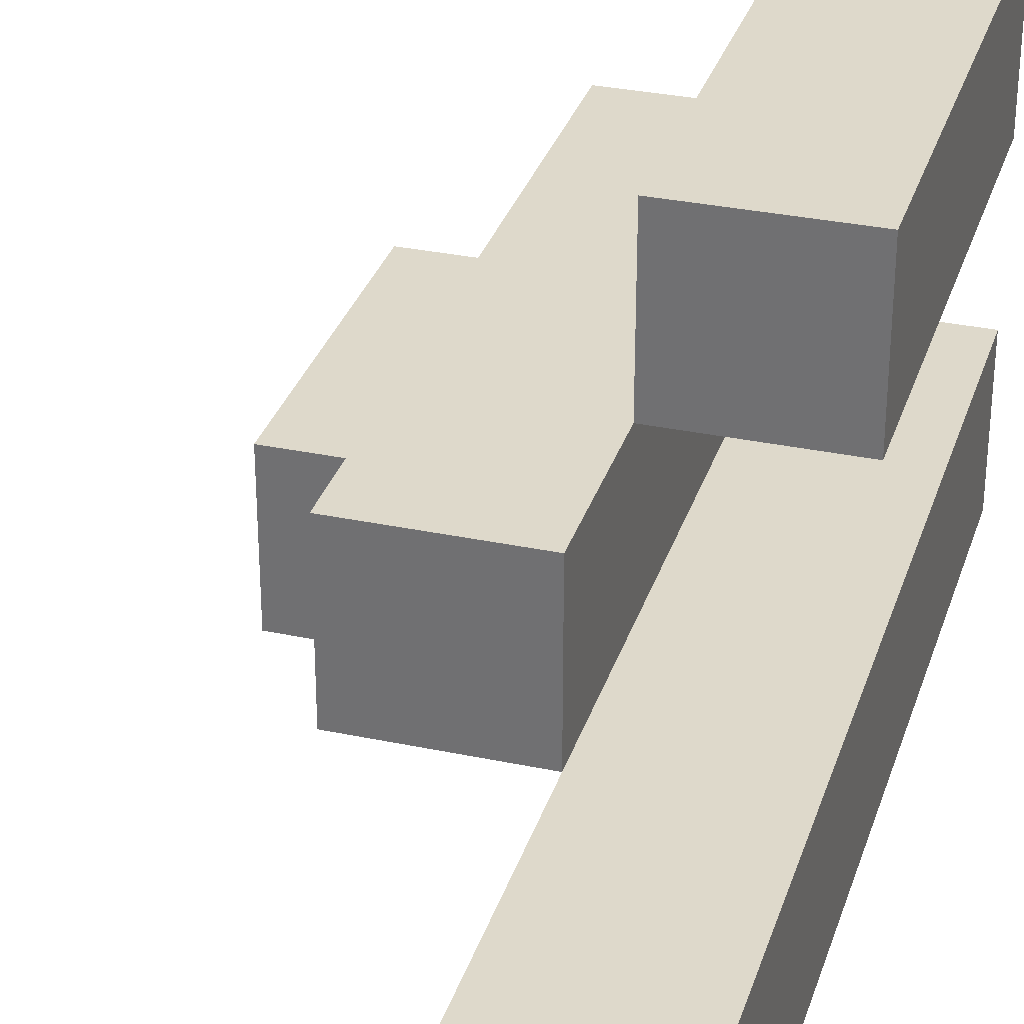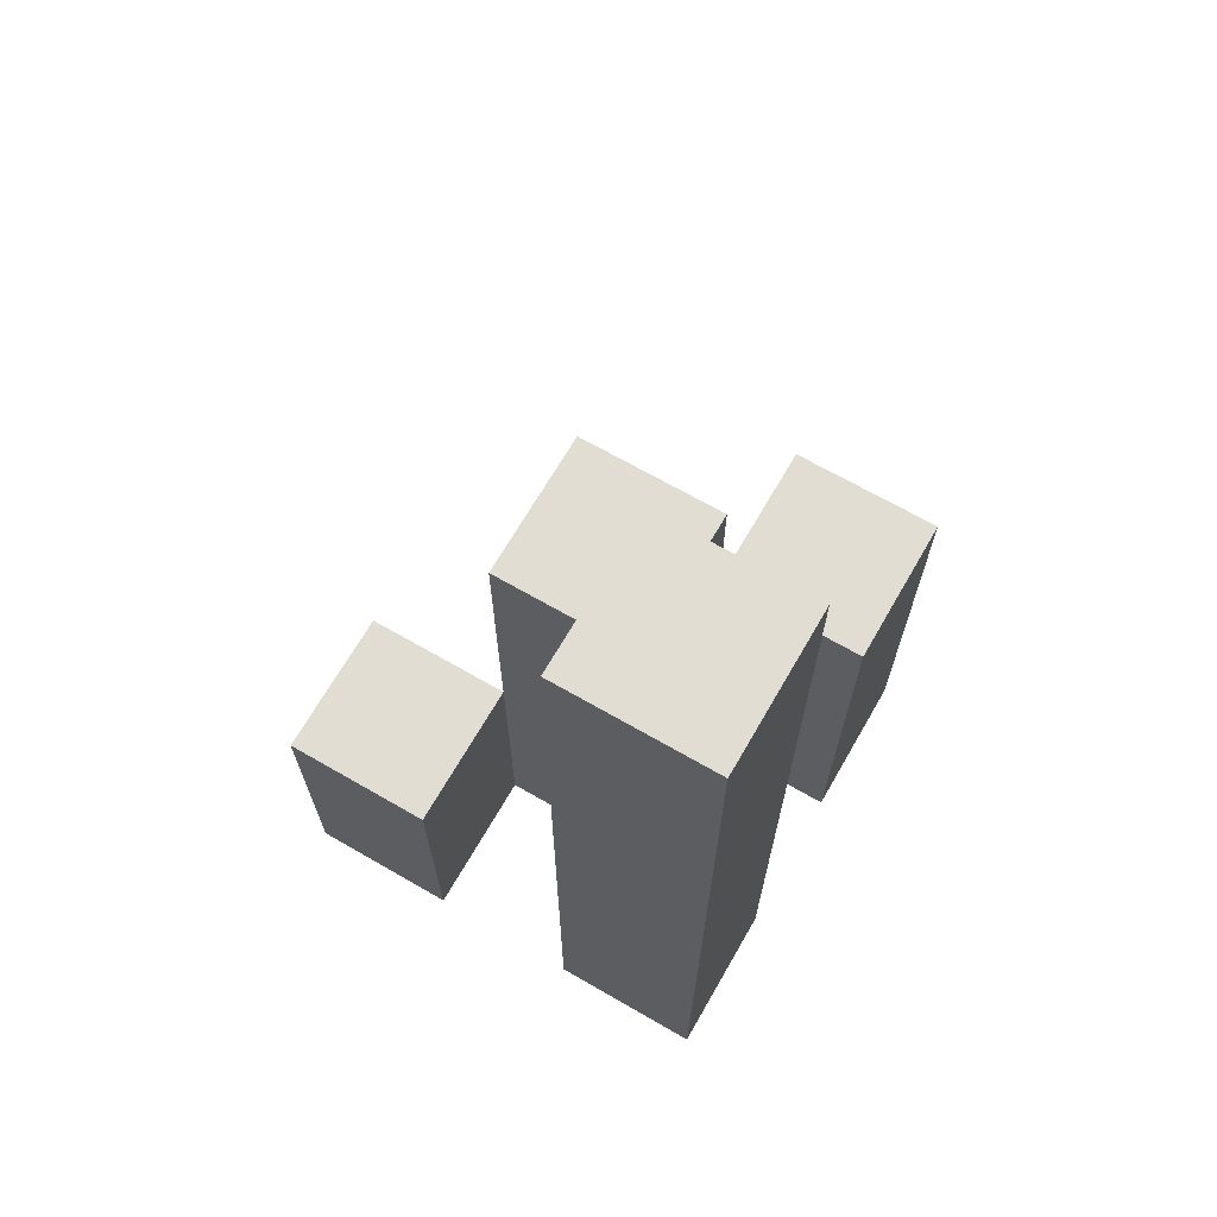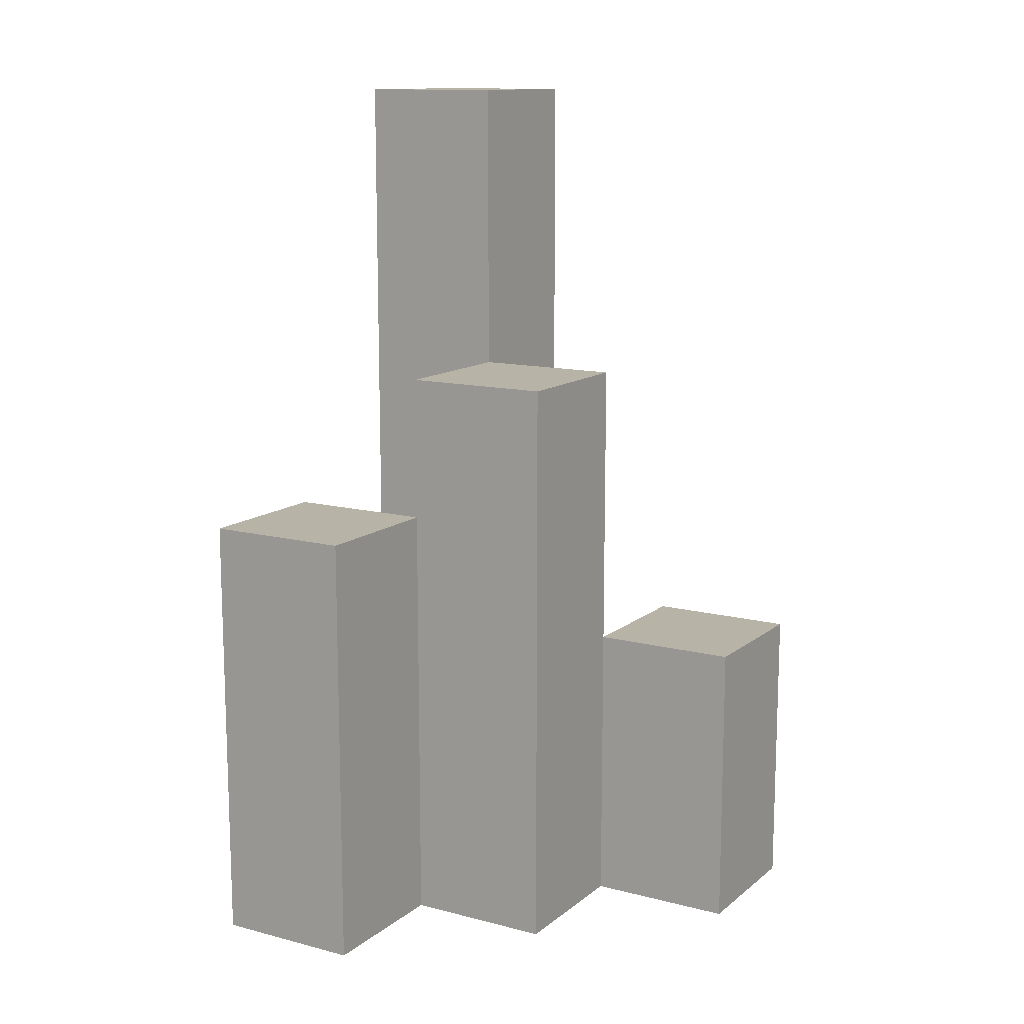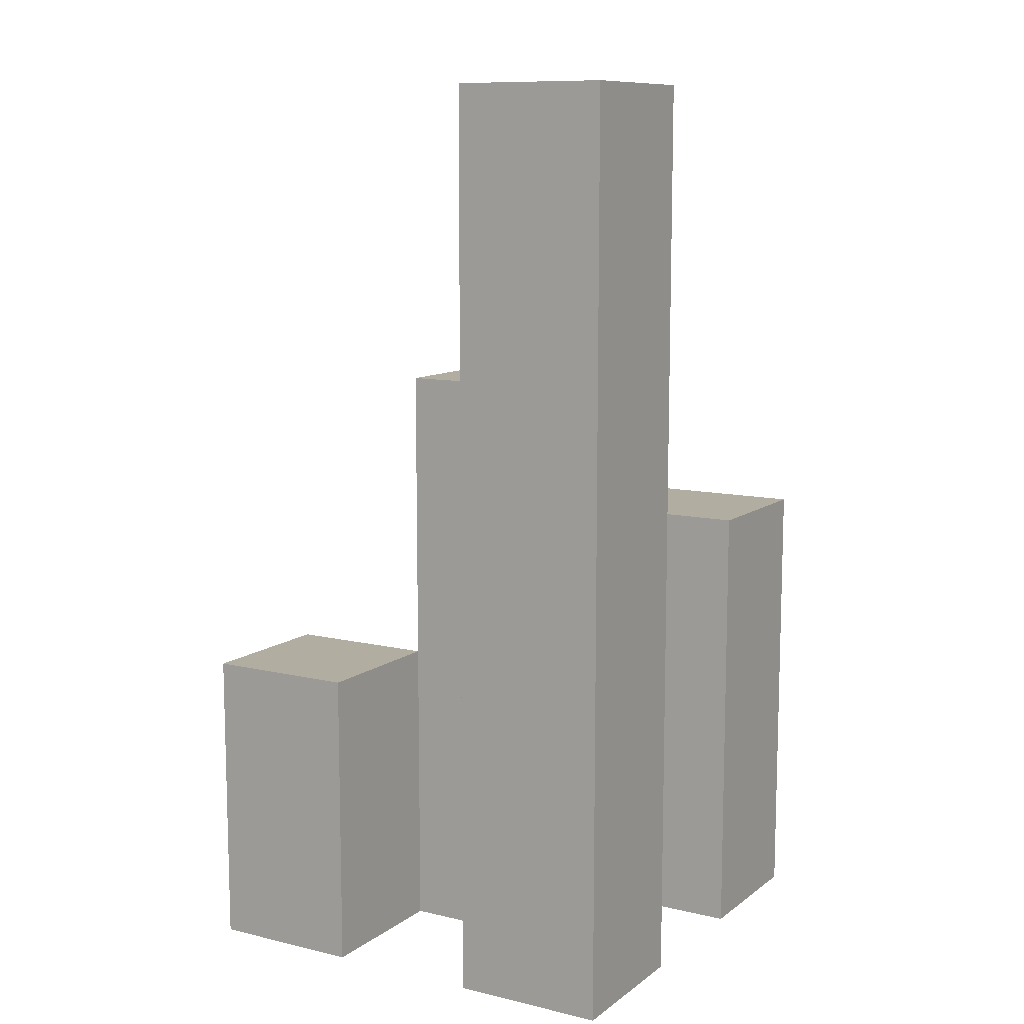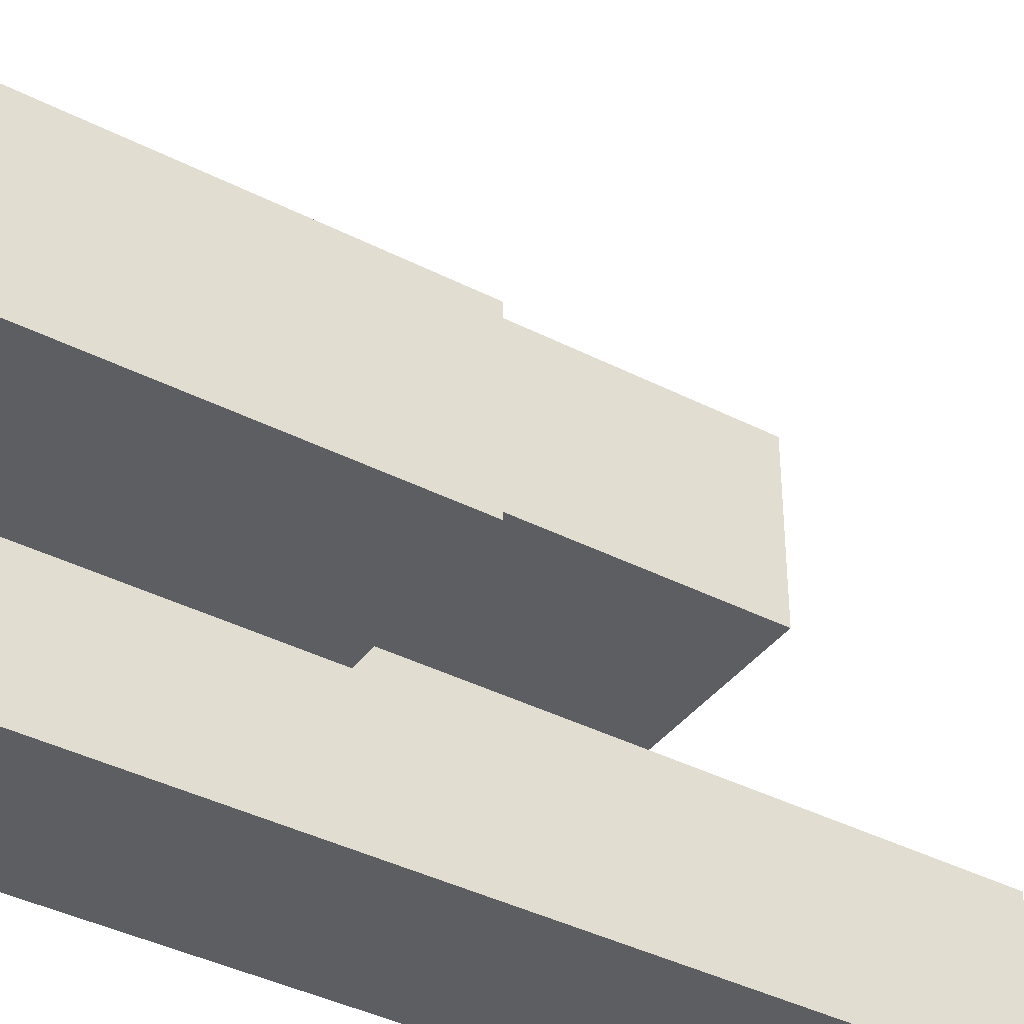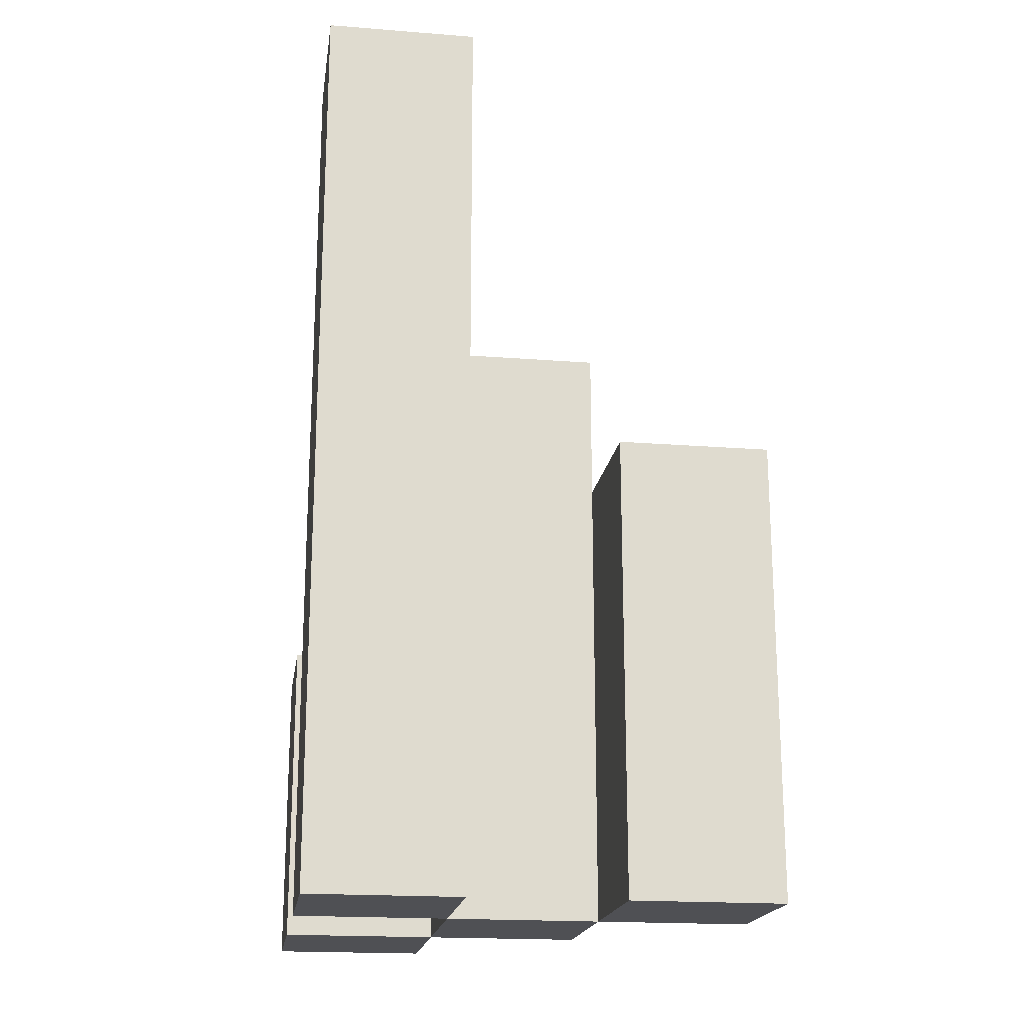
<metadata>
{"format":"obj","ext":"obj","renderer":"f3d","projection":"perspective","resolution":1024,"background":"white","views":[{"elev":31.7,"azim":-163.4,"up":"+Z"},{"elev":68.1,"azim":-150.0,"up":"+Y"},{"elev":12.8,"azim":30.7,"up":"+Y"},{"elev":10.4,"azim":-149.4,"up":"+Y"},{"elev":-39.1,"azim":57.3,"up":"+Z"},{"elev":-19.2,"azim":-98.4,"up":"+Y"}]}
</metadata>
<code>
o
v 7.4 0.9 11.6
v 7.5 0.9 11.6
v 7.6 0.9 11.6
v 7.7 0.9 11.6
v 7.6 1.1 11.6
v 7.7 1.1 11.6
v 7.4 1.5 11.6
v 7.5 1.5 11.6
v 7.5 0.9 11.7
v 7.6 0.9 11.7
v 7.6 1.1 11.7
v 7.5 1.3 11.7
v 7.6 1.3 11.7
v 7.4 0.9 11.8
v 7.5 0.9 11.8
v 7.4 1.2 11.8
v 7.5 1.2 11.8
v 7.4 0.9 11.7
v 7.5 0.9 11.7
v 7.6 0.9 11.7
v 7.7 0.9 11.7
v 7.6 1.1 11.7
v 7.7 1.1 11.7
v 7.5 1.3 11.7
v 7.4 1.5 11.7
v 7.5 1.5 11.7
v 7.5 0.9 11.8
v 7.6 0.9 11.8
v 7.5 1.2 11.8
v 7.5 1.3 11.8
v 7.6 1.3 11.8
v 7.4 0.9 11.9
v 7.5 0.9 11.9
v 7.4 1.2 11.9
v 7.5 1.2 11.9
v 7.4 0.9 11.6
v 7.4 1.5 11.6
v 7.4 0.9 11.7
v 7.4 1.5 11.7
v 7.4 0.9 11.8
v 7.4 1.2 11.8
v 7.4 0.9 11.9
v 7.4 1.2 11.9
v 7.5 0.9 11.7
v 7.5 1.3 11.7
v 7.5 0.9 11.8
v 7.5 1.2 11.8
v 7.5 1.3 11.8
v 7.6 0.9 11.6
v 7.6 1.1 11.6
v 7.6 0.9 11.7
v 7.6 1.1 11.7
v 7.5 0.9 11.6
v 7.5 1.5 11.6
v 7.5 0.9 11.7
v 7.5 1.3 11.7
v 7.5 1.5 11.7
v 7.5 0.9 11.8
v 7.5 1.2 11.8
v 7.5 0.9 11.9
v 7.5 1.2 11.9
v 7.6 0.9 11.7
v 7.6 1.1 11.7
v 7.6 1.3 11.7
v 7.6 0.9 11.8
v 7.6 1.3 11.8
v 7.7 0.9 11.6
v 7.7 1.1 11.6
v 7.7 0.9 11.7
v 7.7 1.1 11.7
v 7.4 0.9 11.6
v 7.4 0.9 11.7
v 7.4 0.9 11.8
v 7.4 0.9 11.9
v 7.5 0.9 11.6
v 7.5 0.9 11.7
v 7.5 0.9 11.8
v 7.5 0.9 11.9
v 7.6 0.9 11.6
v 7.6 0.9 11.7
v 7.6 0.9 11.8
v 7.7 0.9 11.6
v 7.7 0.9 11.7
v 7.6 1.1 11.6
v 7.6 1.1 11.7
v 7.7 1.1 11.6
v 7.7 1.1 11.7
v 7.4 1.2 11.8
v 7.4 1.2 11.9
v 7.5 1.2 11.8
v 7.5 1.2 11.9
v 7.5 1.3 11.7
v 7.5 1.3 11.8
v 7.6 1.3 11.7
v 7.6 1.3 11.8
v 7.4 1.5 11.6
v 7.4 1.5 11.7
v 7.5 1.5 11.6
v 7.5 1.5 11.7
f 5 4 3
f 6 4 5
f 7 2 1
f 8 2 7
f 11 10 9
f 12 11 9
f 13 11 12
f 16 15 14
f 17 15 16
f 20 21 22
f 22 21 23
f 18 19 24
f 18 24 25
f 25 24 26
f 27 28 29
f 29 28 30
f 30 28 31
f 32 33 34
f 34 33 35
f 38 37 36
f 39 37 38
f 42 41 40
f 43 41 42
f 46 45 44
f 47 45 46
f 48 45 47
f 51 50 49
f 52 50 51
f 53 54 55
f 55 54 56
f 56 54 57
f 58 59 60
f 60 59 61
f 62 63 65
f 63 64 65
f 65 64 66
f 67 68 69
f 69 68 70
f 75 72 71
f 76 72 75
f 77 74 73
f 78 74 77
f 80 77 76
f 81 77 80
f 82 80 79
f 83 80 82
f 84 85 86
f 86 85 87
f 88 89 90
f 90 89 91
f 92 93 94
f 94 93 95
f 96 97 98
f 98 97 99

</code>
